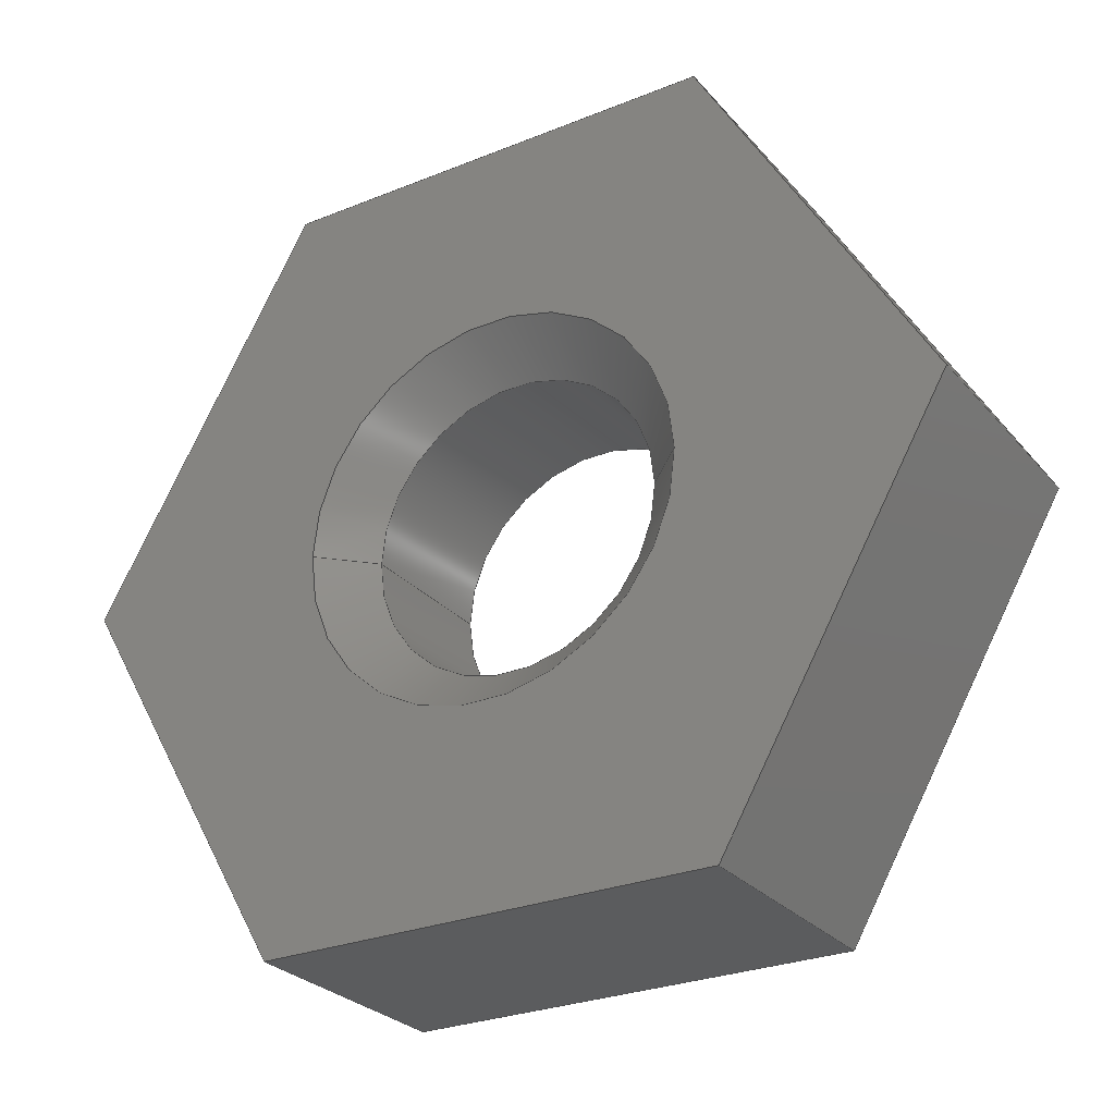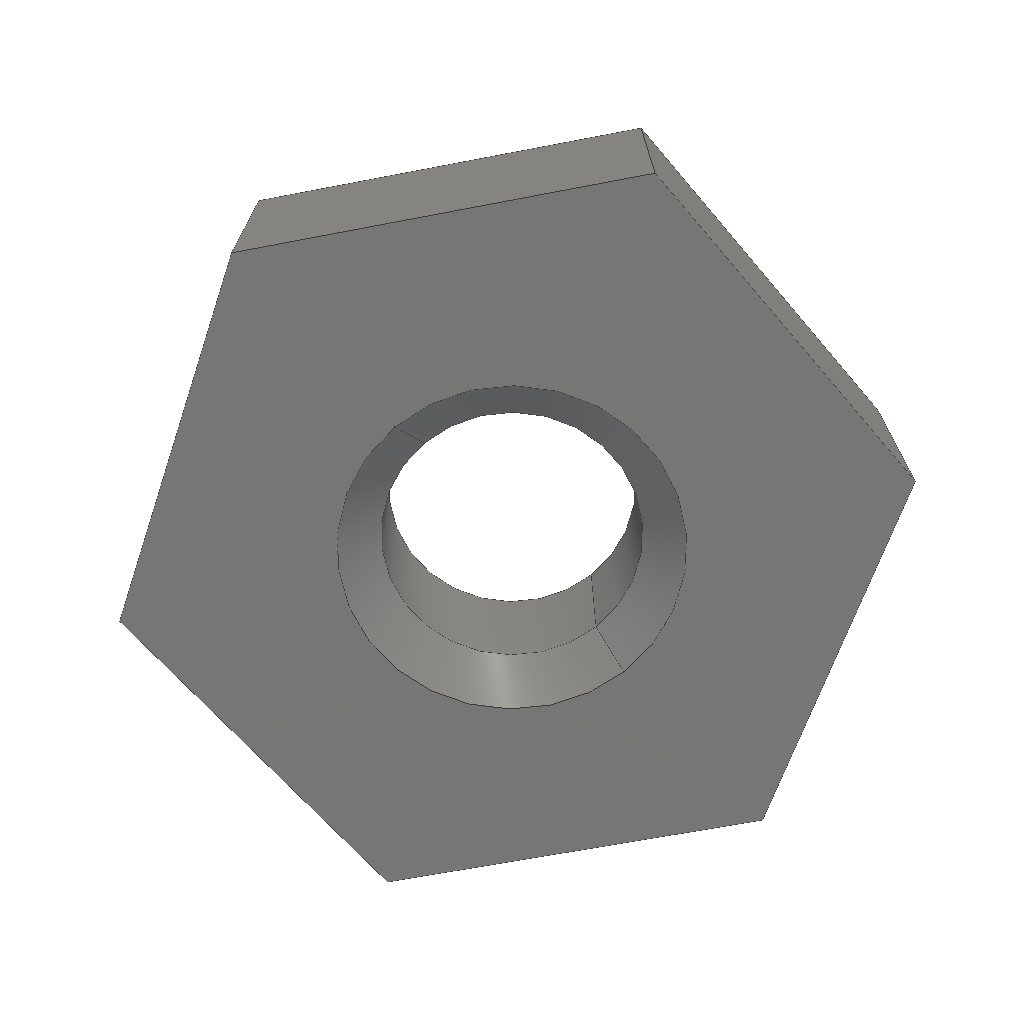
<metadata>
{"format":"step","ext":"stp","renderer":"f3d","projection":"perspective","resolution":1024,"background":"white","views":[{"elev":-27.6,"azim":-148.2,"up":"+Y"},{"elev":-68.4,"azim":130.8,"up":"+Z"}]}
</metadata>
<code>
ISO-10303-21;
DATA;
#1=PRODUCT_DEFINITION_CONTEXT('',#6,'design');
#2=APPLICATION_PROTOCOL_DEFINITION('INTERNATIONAL STANDARD','ap242_managed_model_based_3d_engineering',2014,#6);
#3=PRODUCT_CATEGORY_RELATIONSHIP('NONE','NONE',#7,#8);
#4=SHAPE_DEFINITION_REPRESENTATION(#9,#10);
#5= (GEOMETRIC_REPRESENTATION_CONTEXT(3)GLOBAL_UNCERTAINTY_ASSIGNED_CONTEXT((#11))GLOBAL_UNIT_ASSIGNED_CONTEXT((#12,#13,#14))REPRESENTATION_CONTEXT('NONE','WORKSPACE'));
#6=APPLICATION_CONTEXT('managed model based 3d engineering');
#7=PRODUCT_CATEGORY('part','NONE');
#8=PRODUCT_RELATED_PRODUCT_CATEGORY('detail',' ',(#15));
#9=PRODUCT_DEFINITION_SHAPE('NONE','NONE',#16);
#10=ADVANCED_BREP_SHAPE_REPRESENTATION('dadi_iso_4036_m1_6-st',(#17,#18),#5);
#11=UNCERTAINTY_MEASURE_WITH_UNIT(LENGTH_MEASURE(1e-06),#12,'','');
#12= (CONVERSION_BASED_UNIT('MILLIMETRE',#19)LENGTH_UNIT()NAMED_UNIT(#20));
#13= (NAMED_UNIT(#21)PLANE_ANGLE_UNIT()SI_UNIT($,.RADIAN.));
#14= (NAMED_UNIT(#21)SOLID_ANGLE_UNIT()SI_UNIT($,.STERADIAN.));
#15=PRODUCT('dadi_iso_4036_m1_6-st','dadi_iso_4036_m1_6-st','PART-dadi_iso_4036_m1_6-st-DESC',(#22));
#16=PRODUCT_DEFINITION('','NONE',#23,#1);
#17=MANIFOLD_SOLID_BREP('dadi_iso_4036_m1_6-st',#24);
#18=AXIS2_PLACEMENT_3D('',#25,#26,#27);
#19=LENGTH_MEASURE_WITH_UNIT(LENGTH_MEASURE(1),#28);
#20=DIMENSIONAL_EXPONENTS(1,0,0,0,0,0,0);
#21=DIMENSIONAL_EXPONENTS(0,0,0,0,0,0,0);
#22=PRODUCT_CONTEXT('',#6,'mechanical');
#23=PRODUCT_DEFINITION_FORMATION_WITH_SPECIFIED_SOURCE(' ','NONE',#15,.NOT_KNOWN.);
#24=CLOSED_SHELL('',(#29,#30,#31,#32,#33,#34,#35,#36,#37,#38,#39,#40,#41,#42));
#25=CARTESIAN_POINT('',(0,0,0));
#26=DIRECTION('',(0,0,1));
#27=DIRECTION('',(1,0,0));
#28= (NAMED_UNIT(#20)LENGTH_UNIT()SI_UNIT(.MILLI.,.METRE.));
#29=ADVANCED_FACE('',(#43),#44,.F.);
#30=ADVANCED_FACE('',(#45),#46,.F.);
#31=ADVANCED_FACE('',(#47),#48,.F.);
#32=ADVANCED_FACE('',(#49),#50,.F.);
#33=ADVANCED_FACE('',(#51),#52,.F.);
#34=ADVANCED_FACE('',(#53),#54,.F.);
#35=ADVANCED_FACE('',(#55,#56),#57,.T.);
#36=ADVANCED_FACE('',(#58,#59),#60,.F.);
#37=ADVANCED_FACE('',(#61),#62,.T.);
#38=ADVANCED_FACE('',(#63),#64,.T.);
#39=ADVANCED_FACE('',(#65),#66,.T.);
#40=ADVANCED_FACE('',(#67),#68,.T.);
#41=ADVANCED_FACE('',(#69),#70,.T.);
#42=ADVANCED_FACE('',(#71),#72,.T.);
#43=FACE_OUTER_BOUND('',#73,.T.);
#44=CONICAL_SURFACE('',#74,0.7053,0.7854);
#45=FACE_OUTER_BOUND('',#75,.T.);
#46=CYLINDRICAL_SURFACE('',#76,0.6106);
#47=FACE_OUTER_BOUND('',#77,.T.);
#48=CONICAL_SURFACE('',#78,0.7053,0.7854);
#49=FACE_OUTER_BOUND('',#79,.T.);
#50=CONICAL_SURFACE('',#80,0.7053,0.7854);
#51=FACE_OUTER_BOUND('',#81,.T.);
#52=CYLINDRICAL_SURFACE('',#82,0.6106);
#53=FACE_OUTER_BOUND('',#83,.T.);
#54=CONICAL_SURFACE('',#84,0.7053,0.7854);
#55=FACE_OUTER_BOUND('',#85,.T.);
#56=FACE_BOUND('',#86,.T.);
#57=PLANE('',#87);
#58=FACE_OUTER_BOUND('',#88,.T.);
#59=FACE_BOUND('',#89,.T.);
#60=PLANE('',#90);
#61=FACE_OUTER_BOUND('',#91,.T.);
#62=PLANE('',#92);
#63=FACE_OUTER_BOUND('',#93,.T.);
#64=PLANE('',#94);
#65=FACE_OUTER_BOUND('',#95,.T.);
#66=PLANE('',#96);
#67=FACE_OUTER_BOUND('',#97,.T.);
#68=PLANE('',#98);
#69=FACE_OUTER_BOUND('',#99,.T.);
#70=PLANE('',#100);
#71=FACE_OUTER_BOUND('',#101,.T.);
#72=PLANE('',#102);
#73=EDGE_LOOP('',(#103,#104,#105,#106));
#74=AXIS2_PLACEMENT_3D('',#107,#108,#109);
#75=EDGE_LOOP('',(#110,#111,#112,#113));
#76=AXIS2_PLACEMENT_3D('',#114,#115,#116);
#77=EDGE_LOOP('',(#117,#118,#119,#120));
#78=AXIS2_PLACEMENT_3D('',#121,#122,#123);
#79=EDGE_LOOP('',(#124,#125,#126,#127));
#80=AXIS2_PLACEMENT_3D('',#128,#129,#130);
#81=EDGE_LOOP('',(#131,#132,#133,#134));
#82=AXIS2_PLACEMENT_3D('',#135,#136,#137);
#83=EDGE_LOOP('',(#138,#139,#140,#141));
#84=AXIS2_PLACEMENT_3D('',#142,#143,#144);
#85=EDGE_LOOP('',(#145,#146,#147,#148,#149,#150));
#86=EDGE_LOOP('',(#151,#152));
#87=AXIS2_PLACEMENT_3D('',#153,#154,#155);
#88=EDGE_LOOP('',(#156,#157,#158,#159,#160,#161));
#89=EDGE_LOOP('',(#162,#163));
#90=AXIS2_PLACEMENT_3D('',#164,#165,#166);
#91=EDGE_LOOP('',(#167,#168,#169,#170));
#92=AXIS2_PLACEMENT_3D('',#171,#172,#173);
#93=EDGE_LOOP('',(#174,#175,#176,#177));
#94=AXIS2_PLACEMENT_3D('',#178,#179,#180);
#95=EDGE_LOOP('',(#181,#182,#183,#184));
#96=AXIS2_PLACEMENT_3D('',#185,#186,#187);
#97=EDGE_LOOP('',(#188,#189,#190,#191));
#98=AXIS2_PLACEMENT_3D('',#192,#193,#194);
#99=EDGE_LOOP('',(#195,#196,#197,#198));
#100=AXIS2_PLACEMENT_3D('',#199,#200,#201);
#101=EDGE_LOOP('',(#202,#203,#204,#205));
#102=AXIS2_PLACEMENT_3D('',#206,#207,#208);
#103=ORIENTED_EDGE('',*,*,#209,.F.);
#104=ORIENTED_EDGE('',*,*,#210,.T.);
#105=ORIENTED_EDGE('',*,*,#211,.F.);
#106=ORIENTED_EDGE('',*,*,#212,.T.);
#107=CARTESIAN_POINT('',(0,5.8e-18,0.09472));
#108=DIRECTION('',(0,-6.123e-17,-1));
#109=DIRECTION('',(1,0,0));
#110=ORIENTED_EDGE('',*,*,#213,.F.);
#111=ORIENTED_EDGE('',*,*,#212,.F.);
#112=ORIENTED_EDGE('',*,*,#214,.F.);
#113=ORIENTED_EDGE('',*,*,#215,.T.);
#114=CARTESIAN_POINT('',(0,3.062e-17,0.5));
#115=DIRECTION('',(-0,6.123e-17,1));
#116=DIRECTION('',(1,0,0));
#117=ORIENTED_EDGE('',*,*,#216,.F.);
#118=ORIENTED_EDGE('',*,*,#215,.F.);
#119=ORIENTED_EDGE('',*,*,#217,.F.);
#120=ORIENTED_EDGE('',*,*,#218,.T.);
#121=CARTESIAN_POINT('',(0,5.543e-17,0.9053));
#122=DIRECTION('',(-0,6.123e-17,1));
#123=DIRECTION('',(1,0,0));
#124=ORIENTED_EDGE('',*,*,#216,.T.);
#125=ORIENTED_EDGE('',*,*,#219,.T.);
#126=ORIENTED_EDGE('',*,*,#217,.T.);
#127=ORIENTED_EDGE('',*,*,#220,.F.);
#128=CARTESIAN_POINT('',(0,5.543e-17,0.9053));
#129=DIRECTION('',(-0,6.123e-17,1));
#130=DIRECTION('',(1,0,0));
#131=ORIENTED_EDGE('',*,*,#213,.T.);
#132=ORIENTED_EDGE('',*,*,#220,.T.);
#133=ORIENTED_EDGE('',*,*,#214,.T.);
#134=ORIENTED_EDGE('',*,*,#221,.F.);
#135=CARTESIAN_POINT('',(0,3.062e-17,0.5));
#136=DIRECTION('',(-0,6.123e-17,1));
#137=DIRECTION('',(1,0,0));
#138=ORIENTED_EDGE('',*,*,#209,.T.);
#139=ORIENTED_EDGE('',*,*,#221,.T.);
#140=ORIENTED_EDGE('',*,*,#211,.T.);
#141=ORIENTED_EDGE('',*,*,#222,.T.);
#142=CARTESIAN_POINT('',(0,5.8e-18,0.09472));
#143=DIRECTION('',(0,-6.123e-17,-1));
#144=DIRECTION('',(1,0,0));
#145=ORIENTED_EDGE('',*,*,#223,.F.);
#146=ORIENTED_EDGE('',*,*,#224,.F.);
#147=ORIENTED_EDGE('',*,*,#225,.F.);
#148=ORIENTED_EDGE('',*,*,#226,.F.);
#149=ORIENTED_EDGE('',*,*,#227,.F.);
#150=ORIENTED_EDGE('',*,*,#228,.F.);
#151=ORIENTED_EDGE('',*,*,#219,.F.);
#152=ORIENTED_EDGE('',*,*,#218,.F.);
#153=CARTESIAN_POINT('',(-4.289e-17,-1.11e-16,1));
#154=DIRECTION('',(0,0,1));
#155=DIRECTION('',(1,0,0));
#156=ORIENTED_EDGE('',*,*,#229,.F.);
#157=ORIENTED_EDGE('',*,*,#230,.F.);
#158=ORIENTED_EDGE('',*,*,#231,.F.);
#159=ORIENTED_EDGE('',*,*,#232,.F.);
#160=ORIENTED_EDGE('',*,*,#233,.F.);
#161=ORIENTED_EDGE('',*,*,#234,.F.);
#162=ORIENTED_EDGE('',*,*,#210,.F.);
#163=ORIENTED_EDGE('',*,*,#222,.F.);
#164=CARTESIAN_POINT('',(-4.289e-17,-1.11e-16,0));
#165=DIRECTION('',(0,0,1));
#166=DIRECTION('',(1,0,0));
#167=ORIENTED_EDGE('',*,*,#223,.T.);
#168=ORIENTED_EDGE('',*,*,#235,.F.);
#169=ORIENTED_EDGE('',*,*,#230,.T.);
#170=ORIENTED_EDGE('',*,*,#236,.T.);
#171=CARTESIAN_POINT('',(1.386,-0.8,0));
#172=DIRECTION('',(0.866,-0.5,0));
#173=DIRECTION('',(0.5,0.866,0));
#174=ORIENTED_EDGE('',*,*,#228,.T.);
#175=ORIENTED_EDGE('',*,*,#237,.F.);
#176=ORIENTED_EDGE('',*,*,#231,.T.);
#177=ORIENTED_EDGE('',*,*,#235,.T.);
#178=CARTESIAN_POINT('',(-3.331e-16,-1.6,0));
#179=DIRECTION('',(-2.404e-16,-1,0));
#180=DIRECTION('',(1,-2.404e-16,0));
#181=ORIENTED_EDGE('',*,*,#227,.T.);
#182=ORIENTED_EDGE('',*,*,#238,.F.);
#183=ORIENTED_EDGE('',*,*,#232,.T.);
#184=ORIENTED_EDGE('',*,*,#237,.T.);
#185=CARTESIAN_POINT('',(-1.386,-0.8,0));
#186=DIRECTION('',(-0.866,-0.5,0));
#187=DIRECTION('',(0.5,-0.866,0));
#188=ORIENTED_EDGE('',*,*,#226,.T.);
#189=ORIENTED_EDGE('',*,*,#239,.F.);
#190=ORIENTED_EDGE('',*,*,#233,.T.);
#191=ORIENTED_EDGE('',*,*,#238,.T.);
#192=CARTESIAN_POINT('',(-1.386,0.8,0));
#193=DIRECTION('',(-0.866,0.5,0));
#194=DIRECTION('',(-0.5,-0.866,0));
#195=ORIENTED_EDGE('',*,*,#225,.T.);
#196=ORIENTED_EDGE('',*,*,#240,.F.);
#197=ORIENTED_EDGE('',*,*,#234,.T.);
#198=ORIENTED_EDGE('',*,*,#239,.T.);
#199=CARTESIAN_POINT('',(2.22e-16,1.6,0));
#200=DIRECTION('',(0,1,-0));
#201=DIRECTION('',(-1,0,0));
#202=ORIENTED_EDGE('',*,*,#224,.T.);
#203=ORIENTED_EDGE('',*,*,#236,.F.);
#204=ORIENTED_EDGE('',*,*,#229,.T.);
#205=ORIENTED_EDGE('',*,*,#240,.T.);
#206=CARTESIAN_POINT('',(1.386,0.8,0));
#207=DIRECTION('',(0.866,0.5,-0));
#208=DIRECTION('',(-0.5,0.866,0));
#209=EDGE_CURVE('',#241,#242,#243,.T.);
#210=EDGE_CURVE('',#241,#244,#245,.T.);
#211=EDGE_CURVE('',#246,#244,#247,.T.);
#212=EDGE_CURVE('',#246,#242,#248,.T.);
#213=EDGE_CURVE('',#242,#249,#250,.T.);
#214=EDGE_CURVE('',#251,#246,#252,.T.);
#215=EDGE_CURVE('',#251,#249,#253,.T.);
#216=EDGE_CURVE('',#249,#254,#255,.T.);
#217=EDGE_CURVE('',#256,#251,#257,.T.);
#218=EDGE_CURVE('',#256,#254,#258,.T.);
#219=EDGE_CURVE('',#254,#256,#259,.T.);
#220=EDGE_CURVE('',#249,#251,#260,.T.);
#221=EDGE_CURVE('',#242,#246,#261,.T.);
#222=EDGE_CURVE('',#244,#241,#262,.T.);
#223=EDGE_CURVE('',#263,#264,#265,.T.);
#224=EDGE_CURVE('',#266,#263,#267,.T.);
#225=EDGE_CURVE('',#268,#266,#269,.T.);
#226=EDGE_CURVE('',#270,#268,#271,.T.);
#227=EDGE_CURVE('',#272,#270,#273,.T.);
#228=EDGE_CURVE('',#264,#272,#274,.T.);
#229=EDGE_CURVE('',#275,#276,#277,.T.);
#230=EDGE_CURVE('',#278,#275,#279,.T.);
#231=EDGE_CURVE('',#280,#278,#281,.T.);
#232=EDGE_CURVE('',#282,#280,#283,.T.);
#233=EDGE_CURVE('',#284,#282,#285,.T.);
#234=EDGE_CURVE('',#276,#284,#286,.T.);
#235=EDGE_CURVE('',#278,#264,#287,.T.);
#236=EDGE_CURVE('',#275,#263,#288,.T.);
#237=EDGE_CURVE('',#280,#272,#289,.T.);
#238=EDGE_CURVE('',#282,#270,#290,.T.);
#239=EDGE_CURVE('',#284,#268,#291,.T.);
#240=EDGE_CURVE('',#276,#266,#292,.T.);
#241=VERTEX_POINT('',#293);
#242=VERTEX_POINT('',#294);
#243=LINE('',#295,#296);
#244=VERTEX_POINT('',#297);
#245=CIRCLE('',#298,0.8);
#246=VERTEX_POINT('',#299);
#247=LINE('',#300,#301);
#248=CIRCLE('',#302,0.6106);
#249=VERTEX_POINT('',#303);
#250=LINE('',#304,#305);
#251=VERTEX_POINT('',#306);
#252=LINE('',#307,#308);
#253=CIRCLE('',#309,0.6106);
#254=VERTEX_POINT('',#310);
#255=LINE('',#311,#312);
#256=VERTEX_POINT('',#313);
#257=LINE('',#314,#315);
#258=CIRCLE('',#316,0.8);
#259=CIRCLE('',#317,0.8);
#260=CIRCLE('',#318,0.6106);
#261=CIRCLE('',#319,0.6106);
#262=CIRCLE('',#320,0.8);
#263=VERTEX_POINT('',#321);
#264=VERTEX_POINT('',#322);
#265=LINE('',#323,#324);
#266=VERTEX_POINT('',#325);
#267=LINE('',#326,#327);
#268=VERTEX_POINT('',#328);
#269=LINE('',#329,#330);
#270=VERTEX_POINT('',#331);
#271=LINE('',#332,#333);
#272=VERTEX_POINT('',#334);
#273=LINE('',#335,#336);
#274=LINE('',#337,#338);
#275=VERTEX_POINT('',#339);
#276=VERTEX_POINT('',#340);
#277=LINE('',#341,#342);
#278=VERTEX_POINT('',#343);
#279=LINE('',#344,#345);
#280=VERTEX_POINT('',#346);
#281=LINE('',#347,#348);
#282=VERTEX_POINT('',#349);
#283=LINE('',#350,#351);
#284=VERTEX_POINT('',#352);
#285=LINE('',#353,#354);
#286=LINE('',#355,#356);
#287=LINE('',#357,#358);
#288=LINE('',#359,#360);
#289=LINE('',#361,#362);
#290=LINE('',#363,#364);
#291=LINE('',#365,#366);
#292=LINE('',#367,#368);
#293=CARTESIAN_POINT('',(0.8,0,0));
#294=CARTESIAN_POINT('',(0.6106,1.16e-17,0.1894));
#295=CARTESIAN_POINT('',(0.7053,-8.057e-17,0.09472));
#296=VECTOR('',#369,1);
#297=CARTESIAN_POINT('',(-0.8,9.797e-17,0));
#298=AXIS2_PLACEMENT_3D('',#370,#371,#372);
#299=CARTESIAN_POINT('',(-0.6106,8.637e-17,0.1894));
#300=CARTESIAN_POINT('',(-0.7053,9.217e-17,0.09472));
#301=VECTOR('',#373,1);
#302=AXIS2_PLACEMENT_3D('',#374,#375,#376);
#303=CARTESIAN_POINT('',(0.6106,4.963e-17,0.8106));
#304=CARTESIAN_POINT('',(0.6106,-4.415e-17,0.5));
#305=VECTOR('',#377,1);
#306=CARTESIAN_POINT('',(-0.6106,1.244e-16,0.8106));
#307=CARTESIAN_POINT('',(-0.6106,1.054e-16,0.5));
#308=VECTOR('',#378,1);
#309=AXIS2_PLACEMENT_3D('',#379,#380,#381);
#310=CARTESIAN_POINT('',(0.8,6.123e-17,1));
#311=CARTESIAN_POINT('',(0.7053,-3.094e-17,0.9053));
#312=VECTOR('',#382,1);
#313=CARTESIAN_POINT('',(-0.8,1.592e-16,1));
#314=CARTESIAN_POINT('',(-0.7053,1.418e-16,0.9053));
#315=VECTOR('',#383,1);
#316=AXIS2_PLACEMENT_3D('',#384,#385,#386);
#317=AXIS2_PLACEMENT_3D('',#387,#388,#389);
#318=AXIS2_PLACEMENT_3D('',#390,#391,#392);
#319=AXIS2_PLACEMENT_3D('',#393,#394,#395);
#320=AXIS2_PLACEMENT_3D('',#396,#397,#398);
#321=CARTESIAN_POINT('',(1.848,0,1));
#322=CARTESIAN_POINT('',(0.9238,-1.6,1));
#323=CARTESIAN_POINT('',(0.9238,-1.6,1));
#324=VECTOR('',#399,1);
#325=CARTESIAN_POINT('',(0.9238,1.6,1));
#326=CARTESIAN_POINT('',(1.848,0,1));
#327=VECTOR('',#400,1);
#328=CARTESIAN_POINT('',(-0.9238,1.6,1));
#329=CARTESIAN_POINT('',(0.9238,1.6,1));
#330=VECTOR('',#401,1);
#331=CARTESIAN_POINT('',(-1.848,2.262e-16,1));
#332=CARTESIAN_POINT('',(-0.9238,1.6,1));
#333=VECTOR('',#402,1);
#334=CARTESIAN_POINT('',(-0.9238,-1.6,1));
#335=CARTESIAN_POINT('',(-1.848,2.262e-16,1));
#336=VECTOR('',#403,1);
#337=CARTESIAN_POINT('',(-0.9238,-1.6,1));
#338=VECTOR('',#404,1);
#339=CARTESIAN_POINT('',(1.848,0,0));
#340=CARTESIAN_POINT('',(0.9238,1.6,0));
#341=CARTESIAN_POINT('',(1.848,0,0));
#342=VECTOR('',#405,1);
#343=CARTESIAN_POINT('',(0.9238,-1.6,0));
#344=CARTESIAN_POINT('',(0.9238,-1.6,0));
#345=VECTOR('',#406,1);
#346=CARTESIAN_POINT('',(-0.9238,-1.6,0));
#347=CARTESIAN_POINT('',(-0.9238,-1.6,0));
#348=VECTOR('',#407,1);
#349=CARTESIAN_POINT('',(-1.848,2.262e-16,0));
#350=CARTESIAN_POINT('',(-1.848,2.262e-16,0));
#351=VECTOR('',#408,1);
#352=CARTESIAN_POINT('',(-0.9238,1.6,0));
#353=CARTESIAN_POINT('',(-0.9238,1.6,0));
#354=VECTOR('',#409,1);
#355=CARTESIAN_POINT('',(0.9238,1.6,0));
#356=VECTOR('',#410,1);
#357=CARTESIAN_POINT('',(0.9238,-1.6,0));
#358=VECTOR('',#411,1);
#359=CARTESIAN_POINT('',(1.848,0,0));
#360=VECTOR('',#412,1);
#361=CARTESIAN_POINT('',(-0.9238,-1.6,0));
#362=VECTOR('',#413,1);
#363=CARTESIAN_POINT('',(-1.848,2.262e-16,0));
#364=VECTOR('',#414,1);
#365=CARTESIAN_POINT('',(-0.9238,1.6,0));
#366=VECTOR('',#415,1);
#367=CARTESIAN_POINT('',(0.9238,1.6,0));
#368=VECTOR('',#416,1);
#369=DIRECTION('',(-0.7071,1.299e-16,0.7071));
#370=CARTESIAN_POINT('',(0,0,0));
#371=DIRECTION('',(0,0,-1));
#372=DIRECTION('',(1,0,0));
#373=DIRECTION('',(-0.7071,4.33e-17,-0.7071));
#374=CARTESIAN_POINT('',(0,1.16e-17,0.1894));
#375=DIRECTION('',(-0,6.123e-17,1));
#376=DIRECTION('',(1,0,0));
#377=DIRECTION('',(-0,6.123e-17,1));
#378=DIRECTION('',(-0,-6.123e-17,-1));
#379=CARTESIAN_POINT('',(0,4.963e-17,0.8106));
#380=DIRECTION('',(-0,6.123e-17,1));
#381=DIRECTION('',(1,0,0));
#382=DIRECTION('',(0.7071,-4.33e-17,0.7071));
#383=DIRECTION('',(0.7071,-1.299e-16,-0.7071));
#384=CARTESIAN_POINT('',(0,6.123e-17,1));
#385=DIRECTION('',(0,0,1));
#386=DIRECTION('',(1,0,0));
#387=CARTESIAN_POINT('',(0,6.123e-17,1));
#388=DIRECTION('',(0,0,1));
#389=DIRECTION('',(1,0,0));
#390=CARTESIAN_POINT('',(0,4.963e-17,0.8106));
#391=DIRECTION('',(-0,6.123e-17,1));
#392=DIRECTION('',(1,0,0));
#393=CARTESIAN_POINT('',(0,1.16e-17,0.1894));
#394=DIRECTION('',(-0,6.123e-17,1));
#395=DIRECTION('',(1,0,0));
#396=CARTESIAN_POINT('',(0,0,0));
#397=DIRECTION('',(0,0,-1));
#398=DIRECTION('',(1,0,0));
#399=DIRECTION('',(-0.5,-0.866,-0));
#400=DIRECTION('',(0.5,-0.866,0));
#401=DIRECTION('',(1,0,0));
#402=DIRECTION('',(0.5,0.866,0));
#403=DIRECTION('',(-0.5,0.866,0));
#404=DIRECTION('',(-1,2.404e-16,0));
#405=DIRECTION('',(-0.5,0.866,0));
#406=DIRECTION('',(0.5,0.866,0));
#407=DIRECTION('',(1,-2.404e-16,0));
#408=DIRECTION('',(0.5,-0.866,0));
#409=DIRECTION('',(-0.5,-0.866,0));
#410=DIRECTION('',(-1,0,0));
#411=DIRECTION('',(0,0,1));
#412=DIRECTION('',(0,0,1));
#413=DIRECTION('',(0,0,1));
#414=DIRECTION('',(0,0,1));
#415=DIRECTION('',(0,0,1));
#416=DIRECTION('',(0,0,1));
ENDSEC;
END-ISO-10303-21;

</code>
